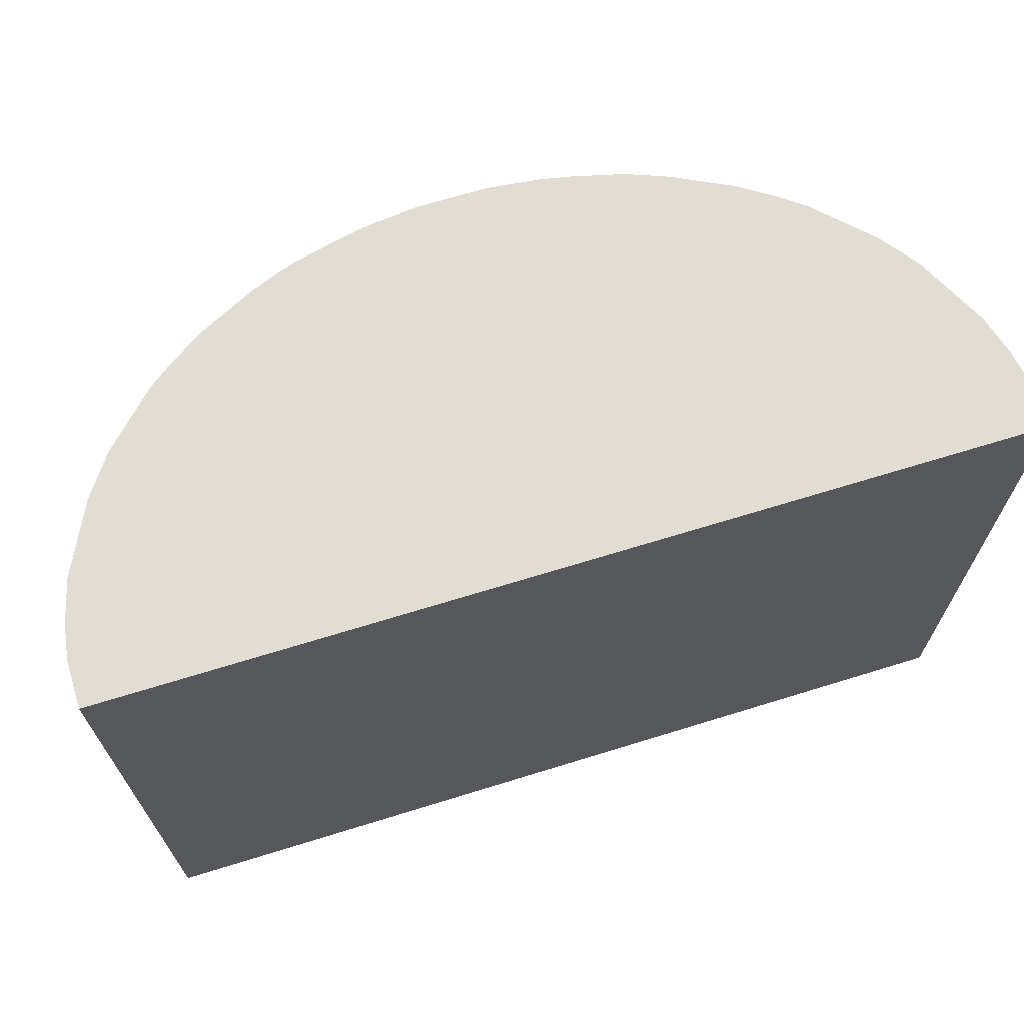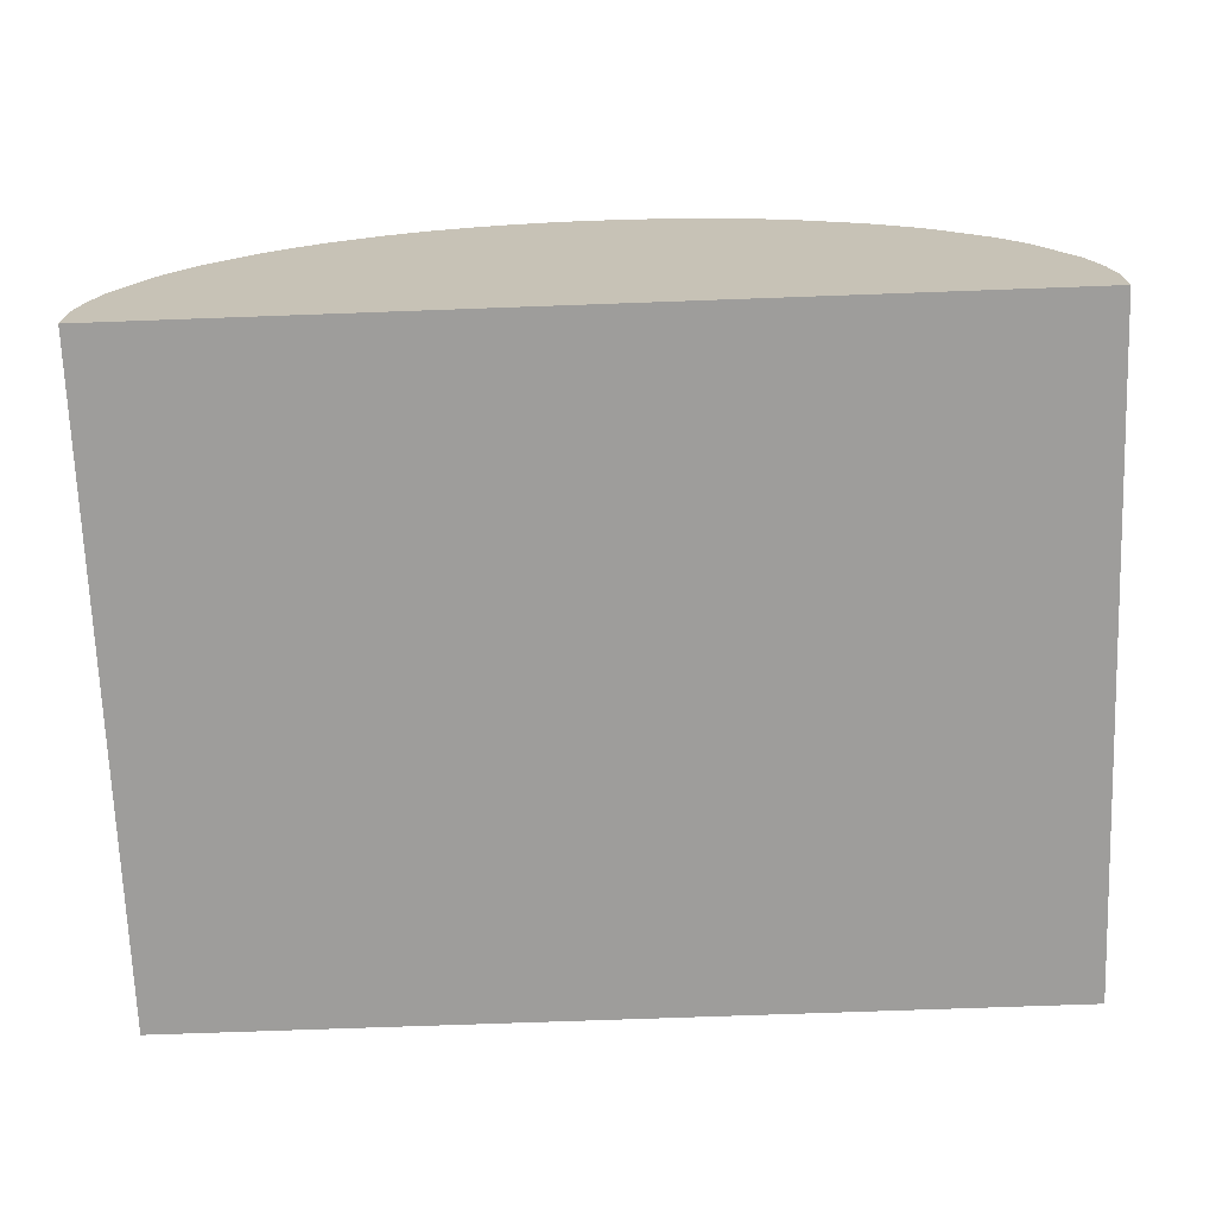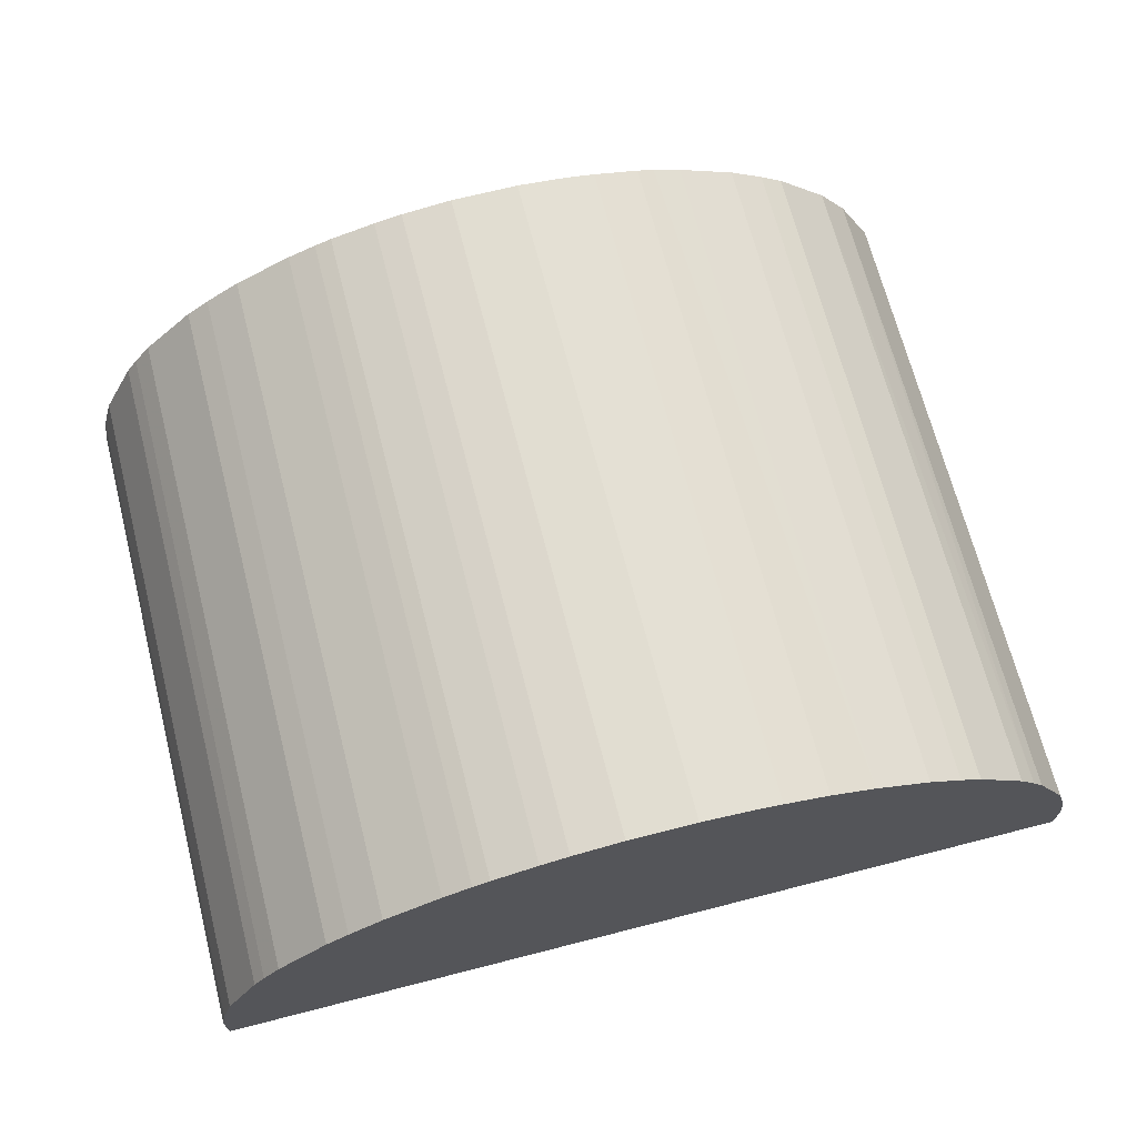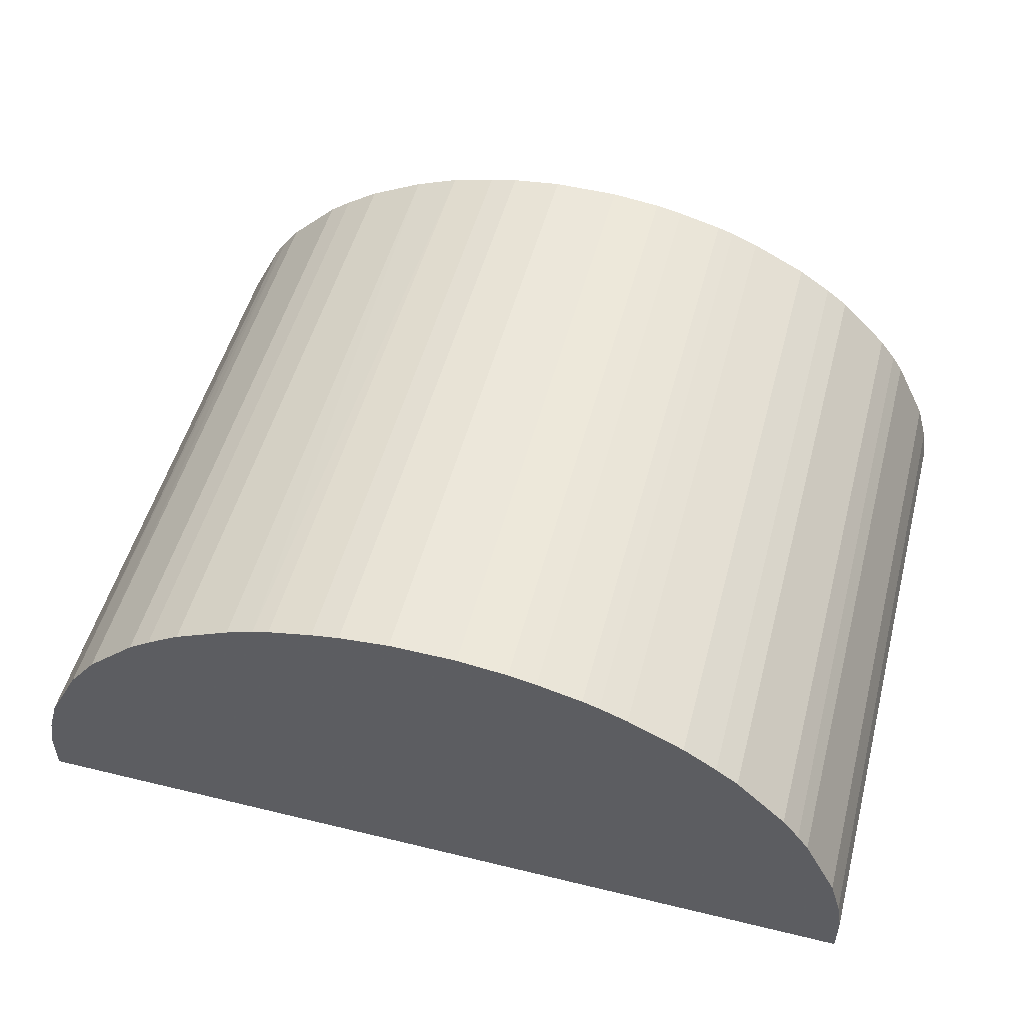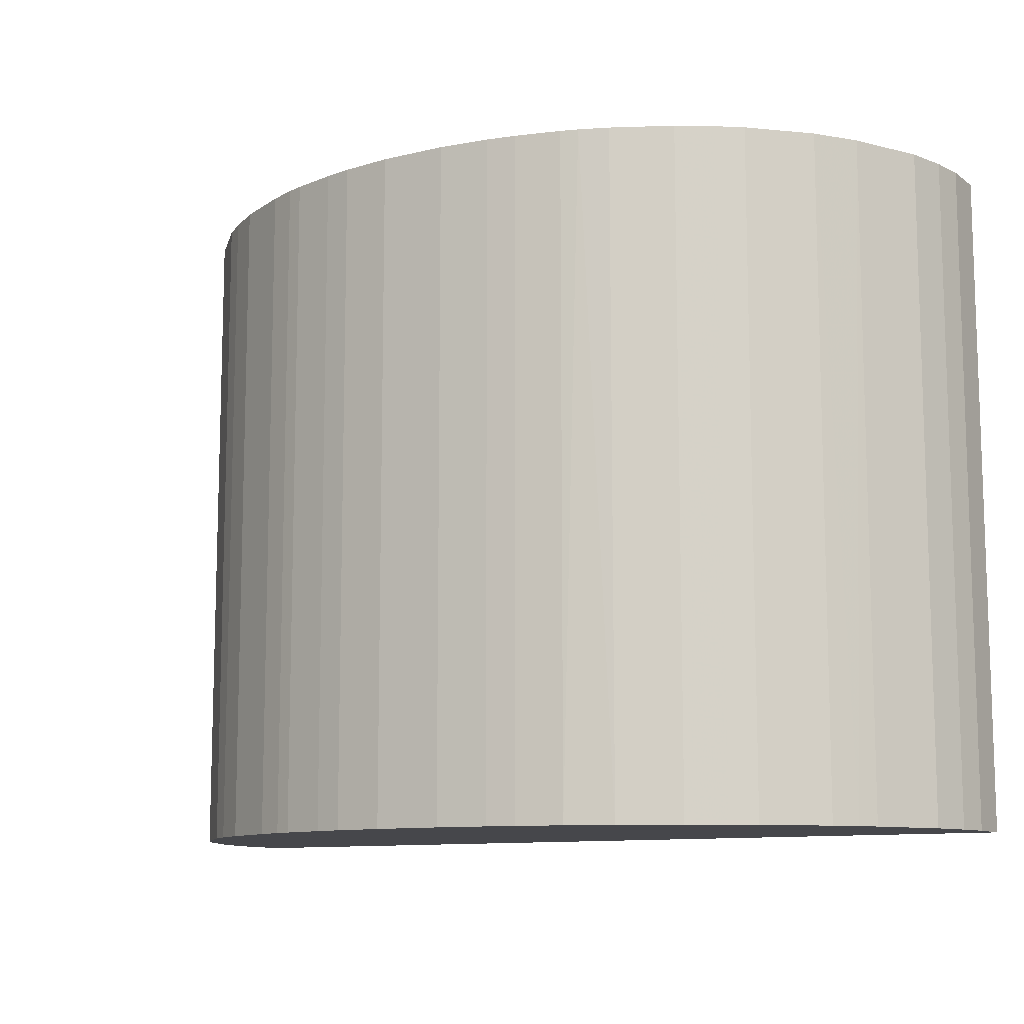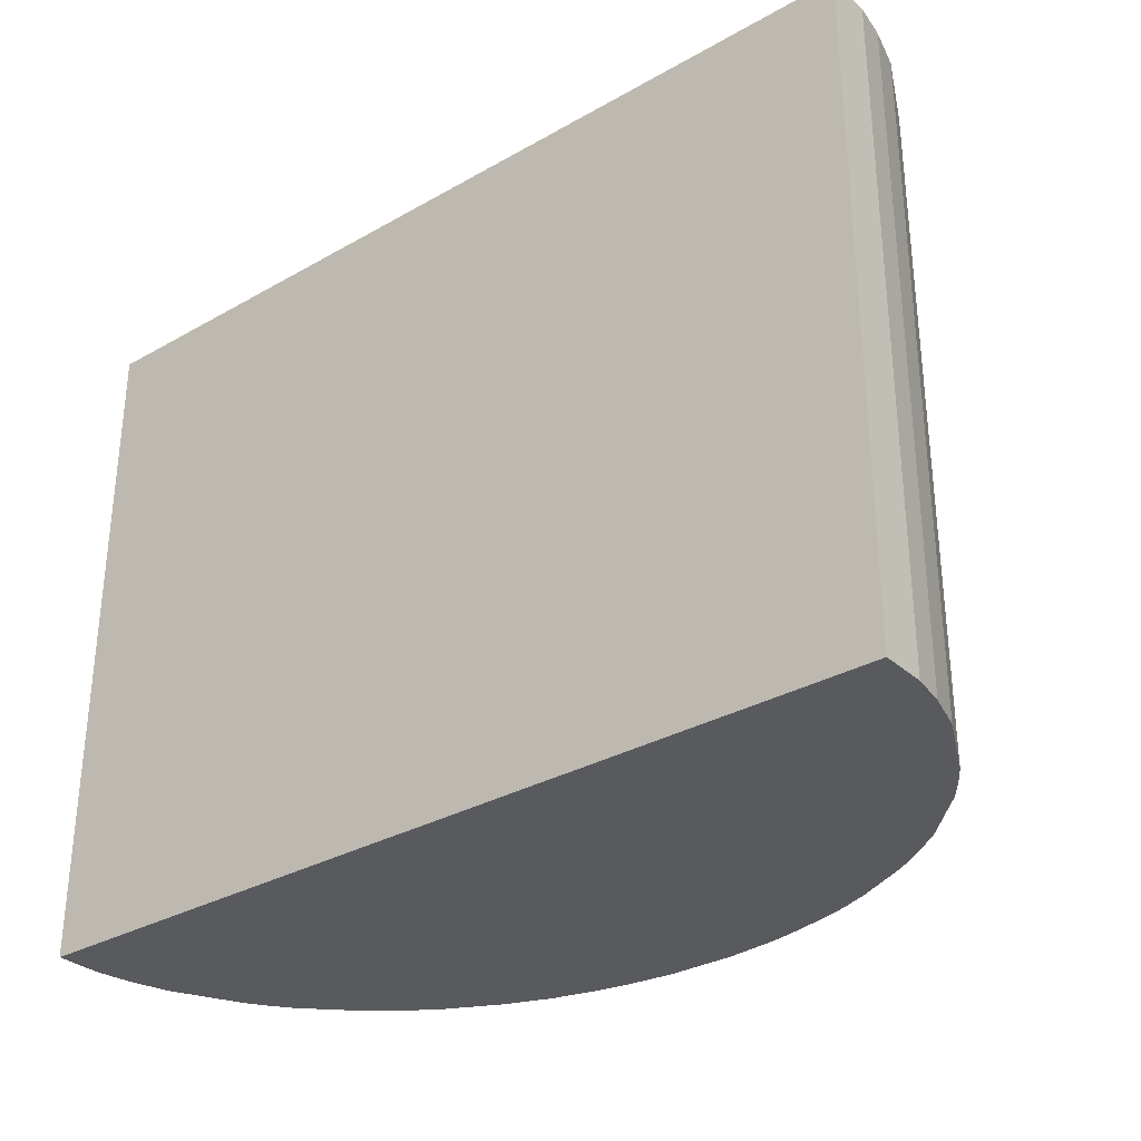
<metadata>
{"format":"obj","ext":"obj","renderer":"f3d","projection":"perspective","resolution":1024,"background":"white","views":[{"elev":68.2,"azim":162.8,"up":"+Y"},{"elev":-70.5,"azim":-177.9,"up":"+Z"},{"elev":68.7,"azim":-14.4,"up":"+Z"},{"elev":51.6,"azim":-165.2,"up":"+Z"},{"elev":-10.7,"azim":31.3,"up":"+Y"},{"elev":-31.5,"azim":-141.2,"up":"+Y"}]}
</metadata>
<code>
o convex_0
v -5.095 -58.12 16.69
v 20.13 -27.81 1.913
v 20.13 -27.81 -0.1257
v -20.13 -27.81 -0.1257
v 20.13 -58.12 -0.1257
v 5.095 -27.81 16.69
v -20.13 -58.12 -0.1257
v 14.26 -58.12 12.36
v -14.26 -27.81 12.36
v -17.32 -58.12 9.044
v 16.56 -27.81 10.06
v 5.095 -58.12 16.69
v -3.818 -27.81 16.94
v 19.36 -58.12 5.223
v -19.36 -27.81 5.223
v -11.72 -58.12 14.14
v 11.72 -27.81 14.14
v -9.169 -27.81 15.41
v -19.87 -58.12 3.441
v 1.525 -58.12 17.2
v 9.169 -58.12 15.41
v 19.36 -27.81 5.223
v 17.83 -58.12 8.281
v -17.32 -27.81 9.044
v 1.525 -27.81 17.2
v -14.26 -58.12 12.36
v 7.896 -27.81 15.92
v -1.529 -58.12 17.2
v -7.896 -58.12 15.92
v -20.13 -27.81 1.913
v 14.26 -27.81 12.36
v 19.87 -58.12 3.441
v -19.36 -58.12 5.223
v -7.132 -27.81 16.18
v -11.72 -27.81 14.14
v 11.72 -58.12 14.14
v 17.83 -27.81 8.281
v 16.56 -58.12 10.06
v -16.56 -27.81 10.06
v -17.83 -58.12 8.281
v -1.525 -27.81 17.2
v 7.132 -58.12 16.18
v -16.56 -58.12 10.06
v -20.13 -58.12 1.913
v 20.13 -58.12 1.913
v 3.818 -27.81 16.94
v -17.83 -27.81 8.281
v -19.87 -27.81 3.441
v 9.169 -27.81 15.41
v -9.169 -58.12 15.41
v 19.87 -27.81 3.441
v 13.25 -27.81 13.12
v -13.25 -27.81 13.12
v 3.818 -58.12 16.94
v -3.818 -58.12 16.94
v -5.095 -27.81 16.69
v -6.876 -27.81 -0.1274
v 13.25 -58.12 13.12
v -13.25 -58.12 13.12
v 7.132 -27.81 16.18
v -7.132 -58.12 16.18
v 17.32 -58.12 9.044
v 9.681 -58.12 -0.1274
v -7.896 -27.81 15.92
f 29 34 64
f 2 3 4
f 3 2 5
f 2 4 6
f 5 1 7
f 1 5 8
f 6 4 9
f 7 1 10
f 2 6 11
f 1 8 12
f 6 9 13
f 8 5 14
f 9 4 15
f 10 1 16
f 11 6 17
f 13 9 18
f 7 10 19
f 1 12 20
f 12 8 21
f 2 11 22
f 14 22 23
f 8 14 23
f 9 15 24
f 6 13 25
f 10 16 26
f 17 6 27
f 1 20 28
f 20 25 28
f 16 1 29
f 4 7 30
f 15 4 30
f 8 11 31
f 11 17 31
f 14 5 32
f 22 14 32
f 19 10 33
f 15 19 33
f 13 18 34
f 18 9 35
f 21 8 36
f 22 11 37
f 23 22 37
f 11 8 38
f 8 23 38
f 9 24 39
f 24 10 39
f 26 9 39
f 10 24 40
f 33 10 40
f 15 33 40
f 25 13 41
f 13 28 41
f 28 25 41
f 6 12 42
f 12 21 42
f 21 27 42
f 10 26 43
f 39 10 43
f 26 39 43
f 7 19 44
f 30 7 44
f 19 30 44
f 5 2 45
f 2 32 45
f 32 5 45
f 12 6 46
f 6 25 46
f 25 20 46
f 24 15 47
f 40 24 47
f 15 40 47
f 19 15 48
f 15 30 48
f 30 19 48
f 17 27 49
f 27 21 49
f 36 17 49
f 21 36 49
f 16 29 50
f 29 18 50
f 35 16 50
f 18 35 50
f 2 22 51
f 32 2 51
f 22 32 51
f 8 31 52
f 31 17 52
f 17 36 52
f 9 26 53
f 35 9 53
f 16 35 53
f 20 12 54
f 12 46 54
f 46 20 54
f 13 1 55
f 1 28 55
f 28 13 55
f 1 13 56
f 34 1 56
f 13 34 56
f 4 3 57
f 7 4 57
f 36 8 58
f 8 52 58
f 52 36 58
f 26 16 59
f 53 26 59
f 16 53 59
f 27 6 60
f 6 42 60
f 42 27 60
f 29 1 61
f 1 34 61
f 34 29 61
f 37 11 62
f 23 37 62
f 11 38 62
f 38 23 62
f 3 5 63
f 5 7 63
f 57 3 63
f 7 57 63
f 18 29 64
f 34 18 64

</code>
